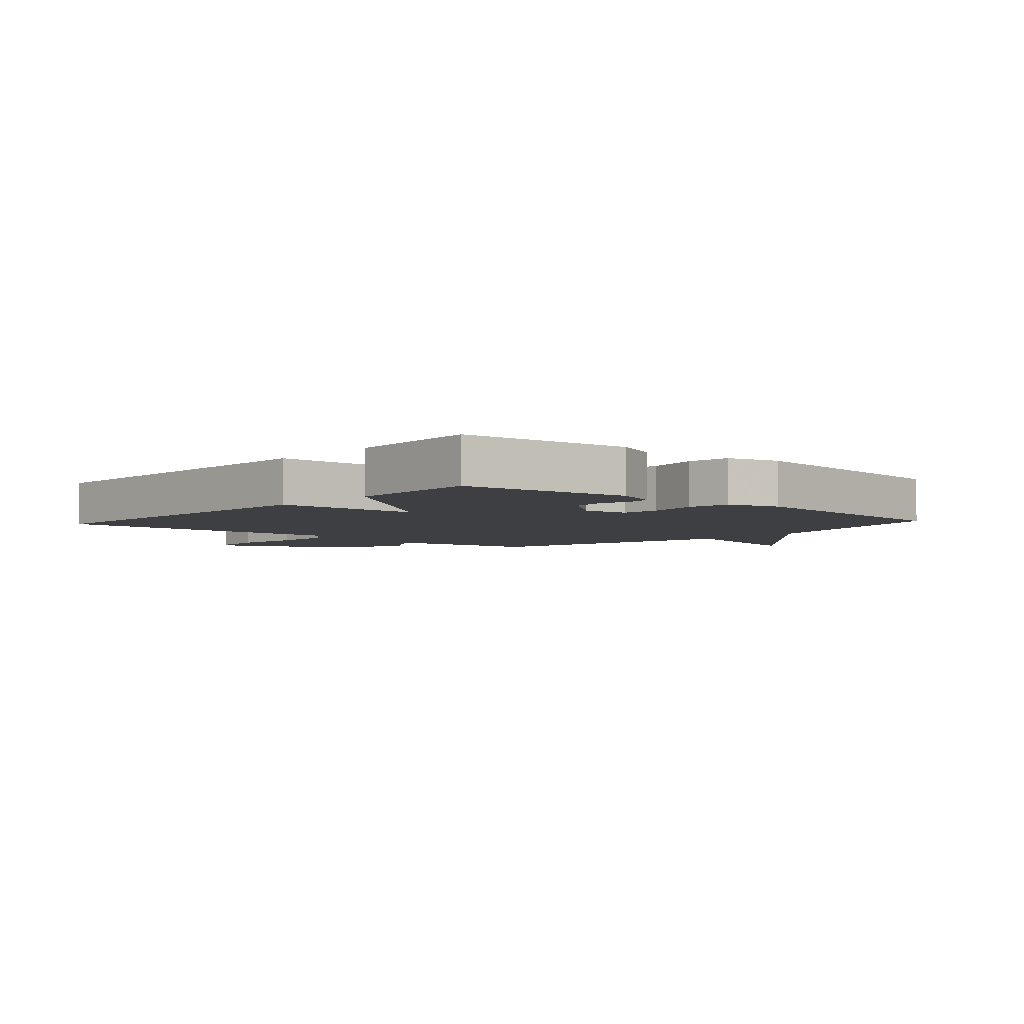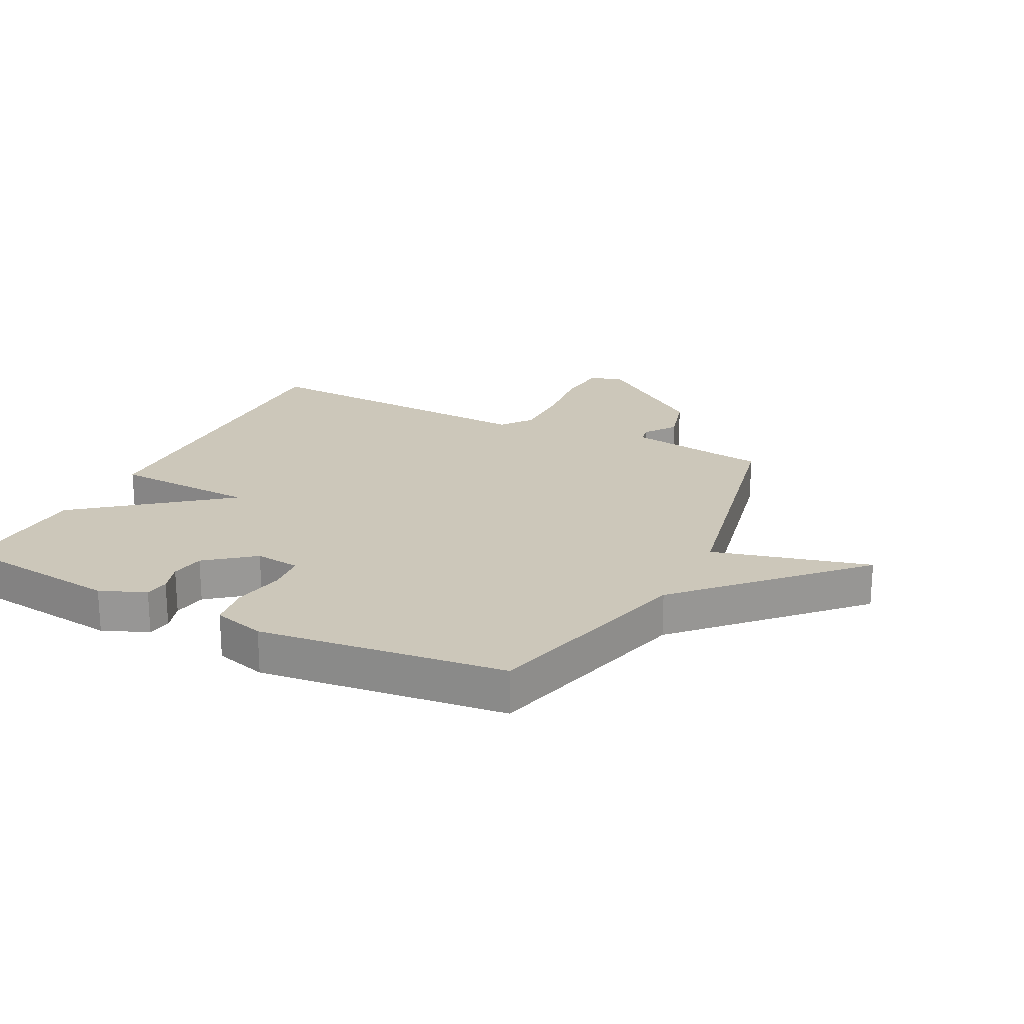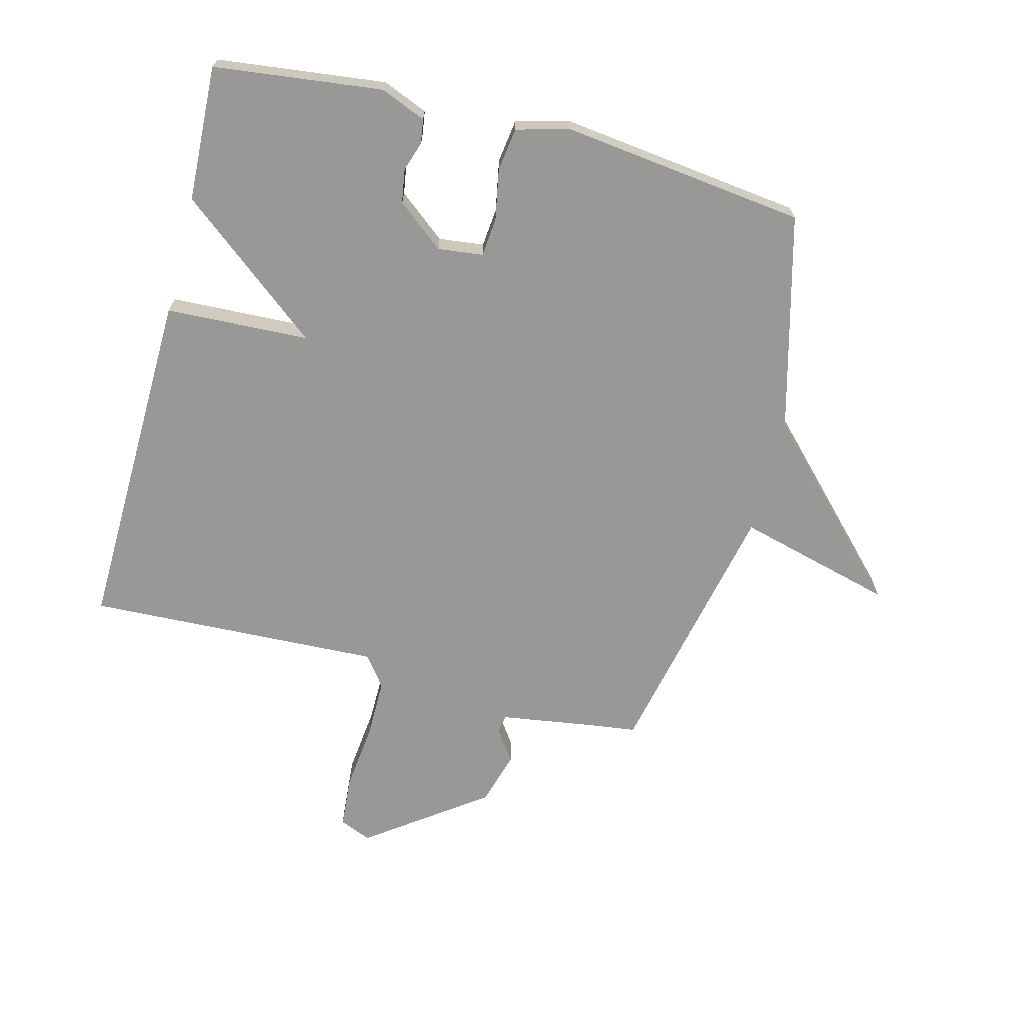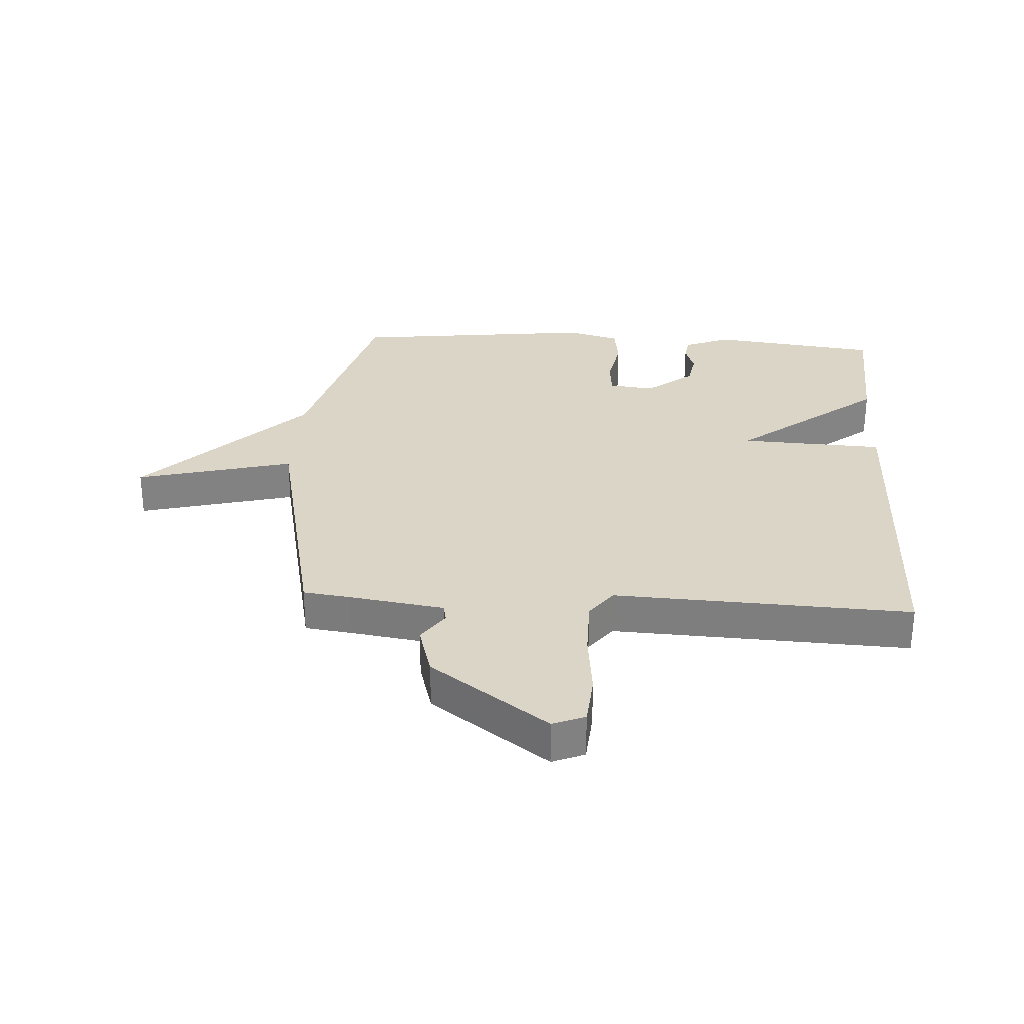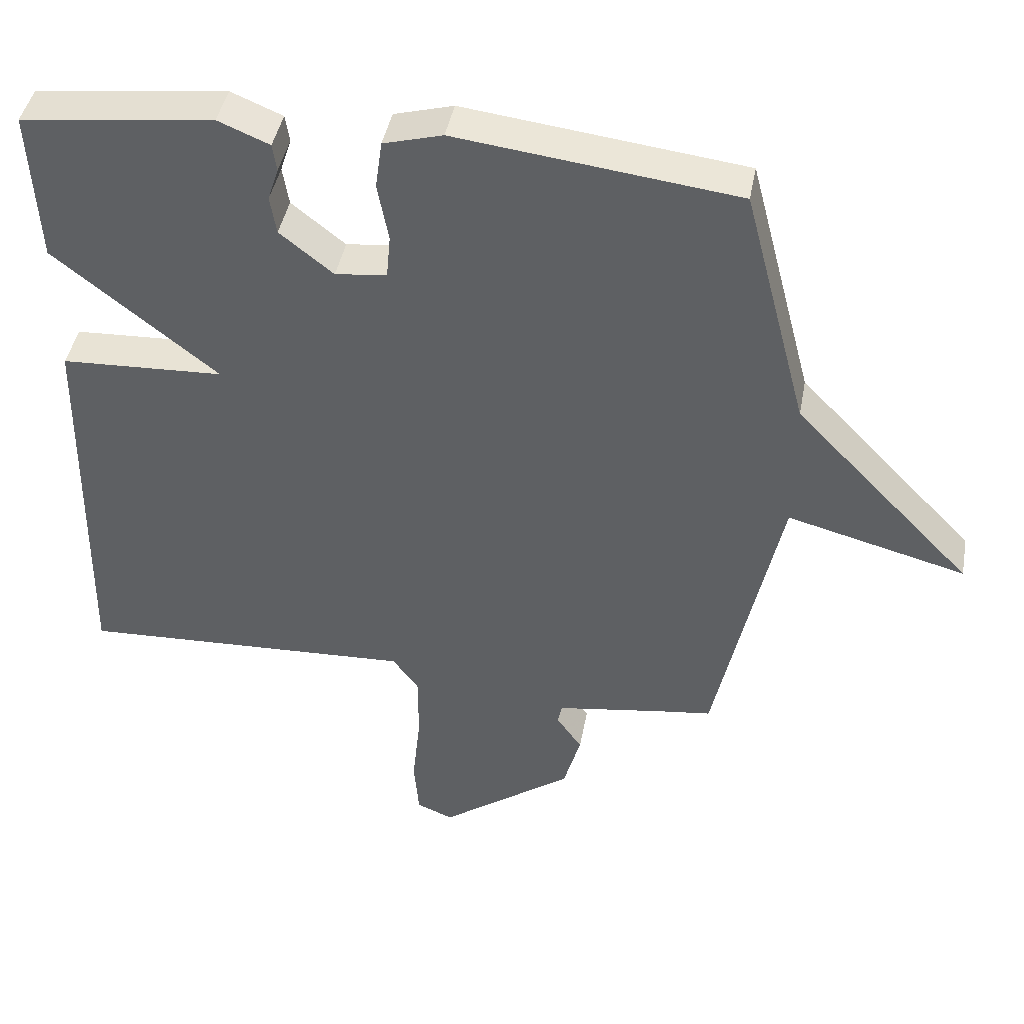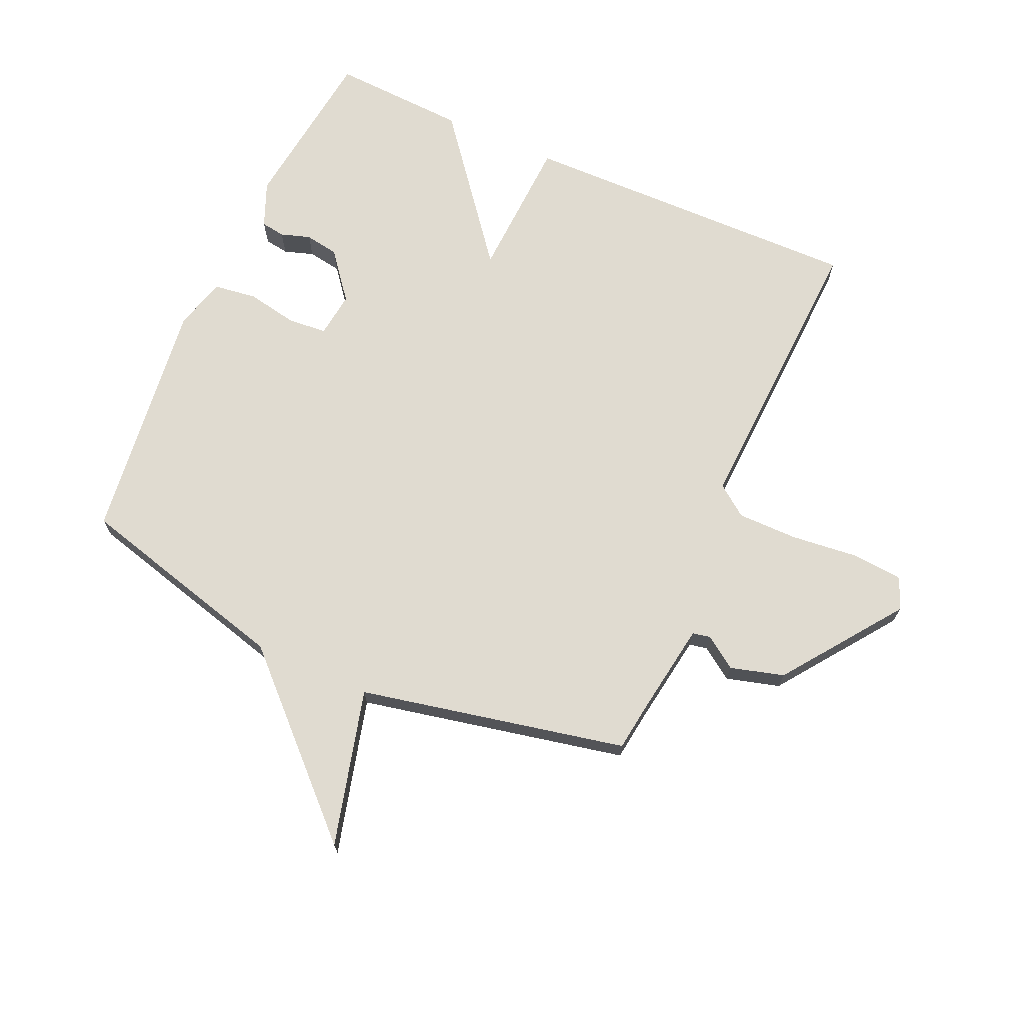
<metadata>
{"format":"obj","ext":"obj","renderer":"f3d","projection":"perspective","resolution":1024,"background":"white","views":[{"elev":-4.3,"azim":-42.0,"up":"+Y"},{"elev":21.5,"azim":26.7,"up":"+Y"},{"elev":-68.4,"azim":-14.6,"up":"+Y"},{"elev":29.6,"azim":-176.5,"up":"+Y"},{"elev":43.2,"azim":10.5,"up":"+Z"},{"elev":70.1,"azim":114.1,"up":"+Y"}]}
</metadata>
<code>
v 0.5 0.07 -0.5
v 0.423 0.07 -0.51
v 0.265 0.07 -0.534
v 0.259 0.07 -0.564
v 0.296 0.07 -0.617
v 0.271 0.07 -0.706
v 0.076 0.07 -0.848
v 0.023 0.07 -0.826
v 0.016 0.07 -0.74
v 0.028 0.07 -0.629
v 0.028 0.07 -0.529
v -0.01 0.07 -0.478
v -0.5 0.07 -0.5
v -0.489 0.07 0.075
v -0.251 0.07 0.086
v -0.489 0.07 0.275
v -0.5 0.07 0.5
v -0.22 0.07 0.534
v -0.145 0.07 0.503
v -0.139 0.07 0.463
v -0.155 0.07 0.414
v -0.146 0.07 0.358
v -0.068 0.07 0.296
v 0.007 0.07 0.305
v 0.013 0.07 0.369
v -0.003 0.07 0.454
v 0.007 0.07 0.525
v 0.093 0.07 0.549
v 0.5 0.07 0.5
v 0.594 0.07 0.143
v 0.854 0.07 -0.125
v 0.594 0.07 -0.057
v 0.5 0 -0.5
v 0.423 0 -0.51
v 0.265 0 -0.534
v 0.259 0 -0.564
v 0.296 0 -0.617
v 0.271 0 -0.706
v 0.076 0 -0.848
v 0.023 0 -0.826
v 0.016 0 -0.74
v 0.028 0 -0.629
v 0.028 0 -0.529
v -0.01 0 -0.478
v -0.5 0 -0.5
v -0.489 0 0.075
v -0.251 0 0.086
v -0.489 0 0.275
v -0.5 0 0.5
v -0.22 0 0.534
v -0.145 0 0.503
v -0.139 0 0.463
v -0.155 0 0.414
v -0.146 0 0.358
v -0.068 0 0.296
v 0.007 0 0.305
v 0.013 0 0.369
v -0.003 0 0.454
v 0.007 0 0.525
v 0.093 0 0.549
v 0.5 0 0.5
v 0.594 0 0.143
v 0.854 0 -0.125
v 0.594 0 -0.057
f 30 31 32
f 32 1 2
f 30 32 2
f 29 30 2
f 28 29 2
f 27 28 2
f 26 27 2
f 25 26 2
f 24 25 2 3
f 23 24 3 4
f 22 23 4
f 19 20 21
f 18 19 21
f 17 18 21
f 16 17 21
f 15 16 21 22
f 12 13 14 15
f 15 22 4
f 12 15 4
f 11 12 4
f 8 9 10
f 7 8 10
f 6 7 10
f 5 6 10
f 4 5 10
f 4 10 11
f 64 63 62
f 34 33 64
f 34 64 62
f 34 62 61
f 34 61 60
f 34 60 59
f 34 59 58
f 34 58 57
f 35 34 57 56
f 36 35 56 55
f 36 55 54
f 53 52 51
f 53 51 50
f 53 50 49
f 53 49 48
f 54 53 48 47
f 47 46 45 44
f 36 54 47
f 36 47 44
f 36 44 43
f 42 41 40
f 42 40 39
f 42 39 38
f 42 38 37
f 42 37 36
f 43 42 36
f 1 33 34 2
f 2 34 35 3
f 3 35 36 4
f 4 36 37 5
f 5 37 38 6
f 6 38 39 7
f 7 39 40 8
f 8 40 41 9
f 9 41 42 10
f 10 42 43 11
f 11 43 44 12
f 12 44 45 13
f 13 45 46 14
f 14 46 47 15
f 15 47 48 16
f 16 48 49 17
f 17 49 50 18
f 18 50 51 19
f 19 51 52 20
f 20 52 53 21
f 21 53 54 22
f 22 54 55 23
f 23 55 56 24
f 24 56 57 25
f 25 57 58 26
f 26 58 59 27
f 27 59 60 28
f 28 60 61 29
f 29 61 62 30
f 30 62 63 31
f 31 63 64 32
f 32 64 33 1

</code>
